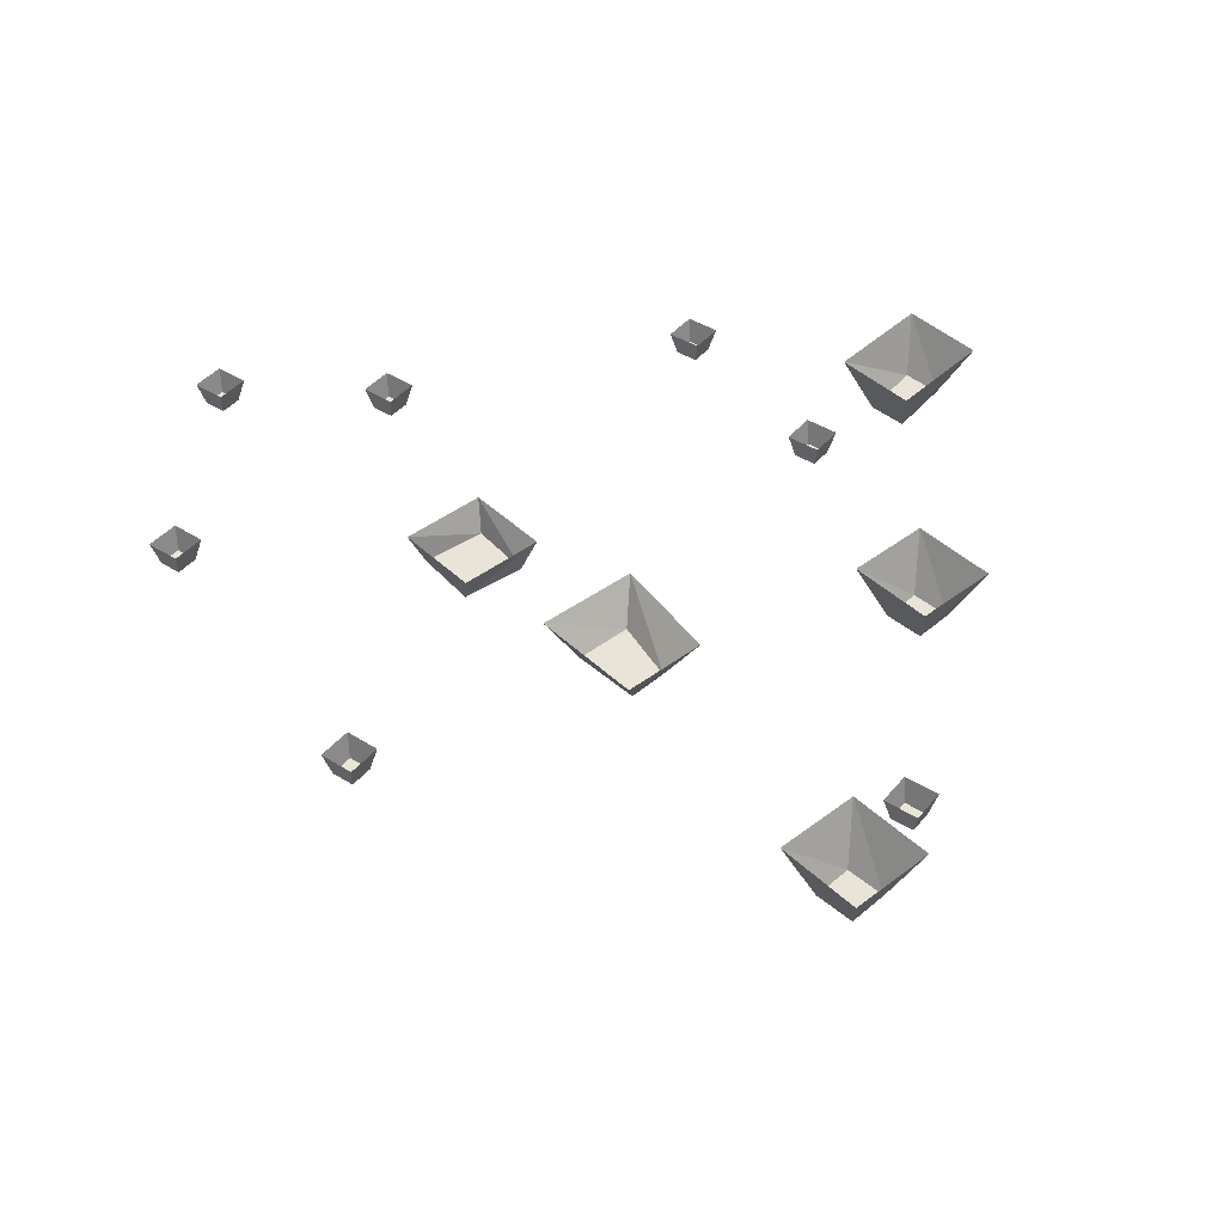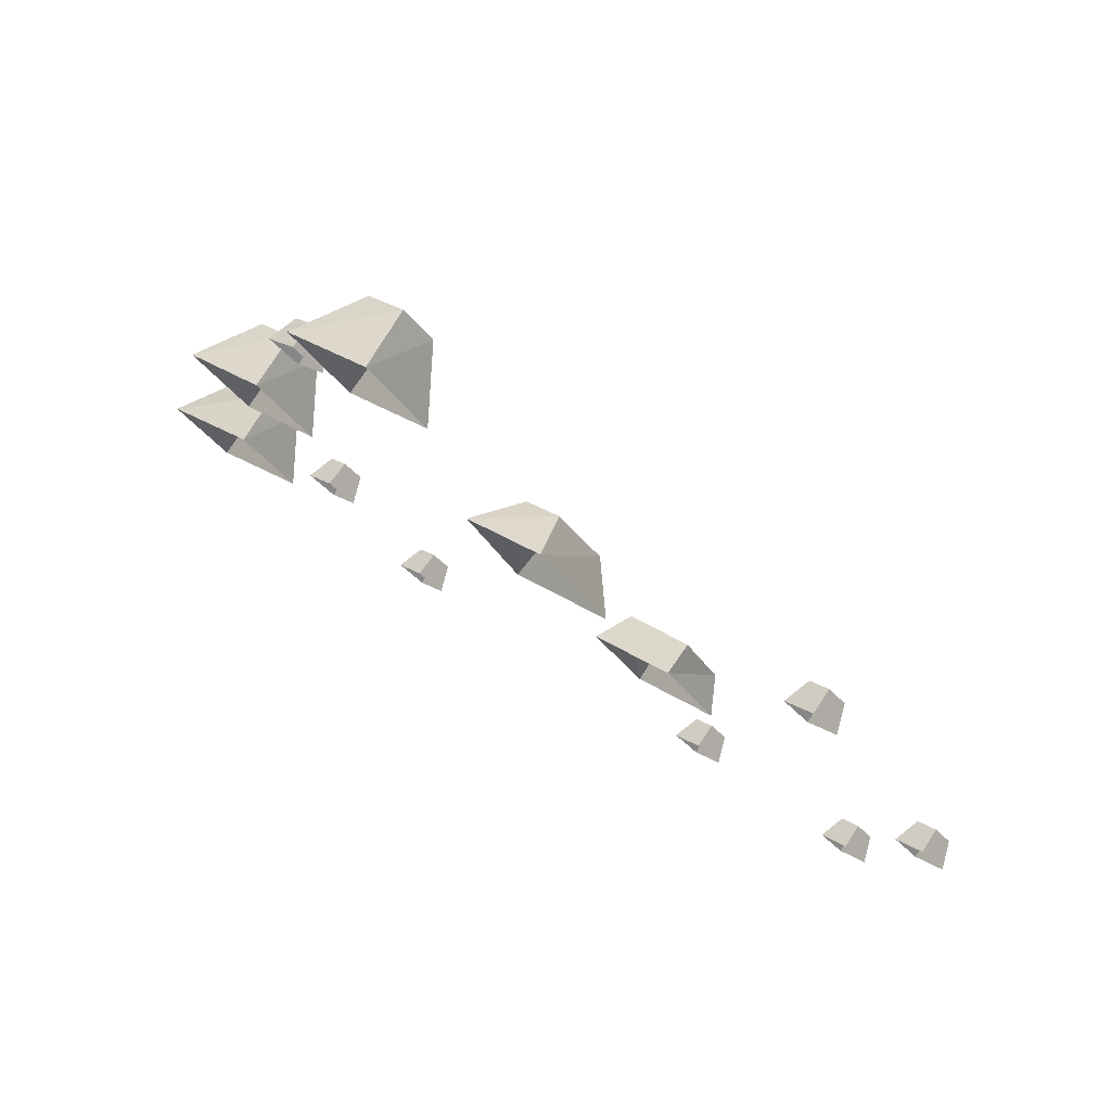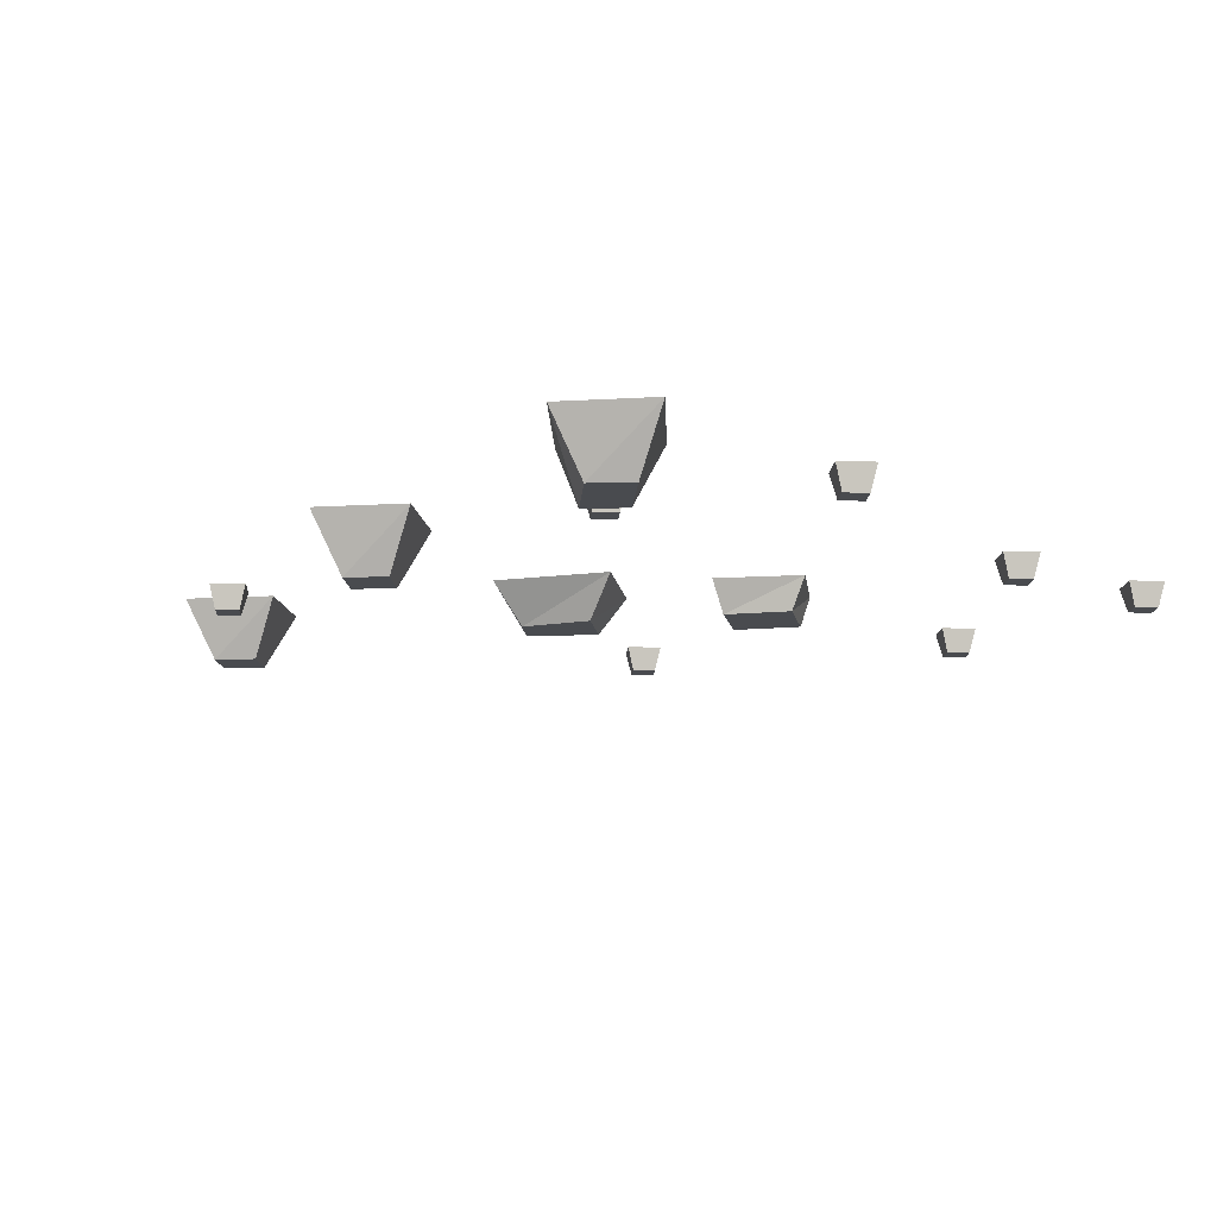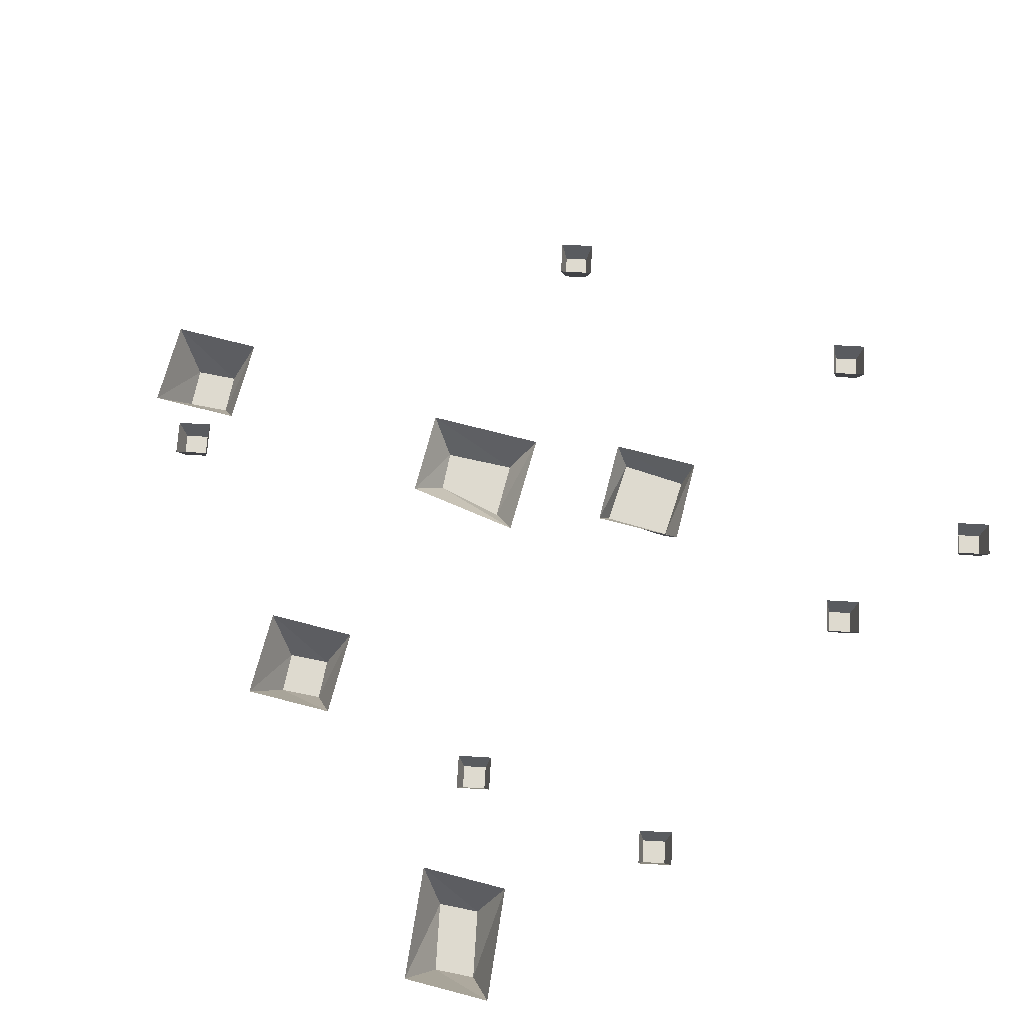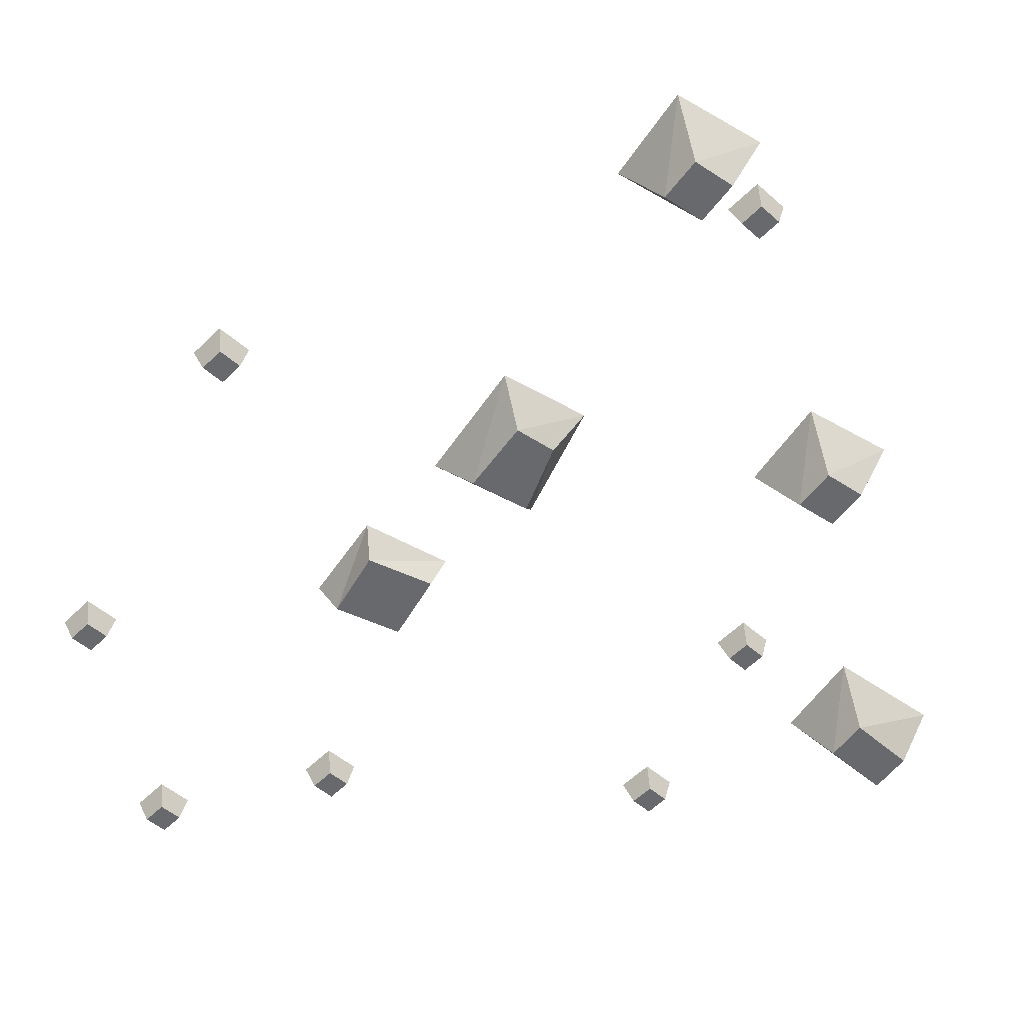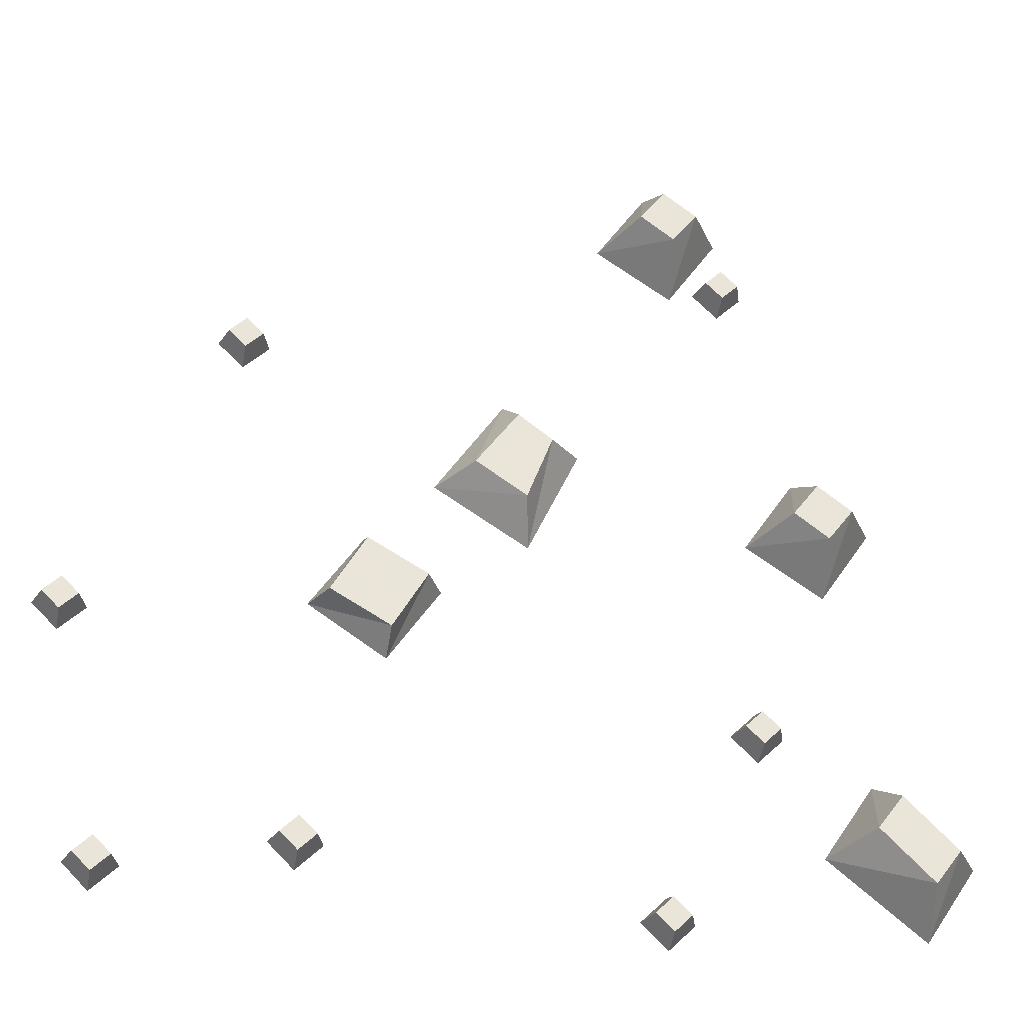
<metadata>
{"format":"obj","ext":"obj","renderer":"f3d","projection":"perspective","resolution":1024,"background":"white","views":[{"elev":42.9,"azim":-8.2,"up":"+Y"},{"elev":78.7,"azim":-146.8,"up":"+Z"},{"elev":-13.7,"azim":131.2,"up":"+Y"},{"elev":71.0,"azim":138.3,"up":"+Y"},{"elev":37.5,"azim":-5.0,"up":"+Z"},{"elev":-31.9,"azim":-10.7,"up":"+Z"}]}
</metadata>
<code>
v 0.2812 -0.05469 0.0625
v 0.2578 -0.05469 0.03125
v 0.2891 -0.05469 0.007812
v 0.3125 -0.05469 0.03906
v 0.3438 0 0.04688
v 0.2734 0 0.09375
v 0.2266 0 0.02344
v 0.2969 0 -0.02344
v 0.007812 -0.03906 0.1172
v -0.03125 -0.03906 0.0625
v 0.01562 -0.03906 0.03125
v 0.03906 -0.03906 0.09375
v 0.07031 0 0.1016
v 0 0 0.1484
v -0.0625 0 0.05469
v 0.02344 0 0
v -0.07031 -0.03125 -0.05469
v -0.125 -0.03125 -0.02344
v -0.1562 -0.03125 -0.07812
v -0.1016 -0.03125 -0.1094
v -0.1016 0 -0.125
v -0.05469 0 -0.05469
v -0.125 0 -0.007812
v -0.1719 0 -0.07812
v 0.3828 -0.05469 -0.2891
v 0.3359 -0.05469 -0.2422
v 0.3125 -0.05469 -0.2734
v 0.3594 -0.05469 -0.3203
v 0.3672 0 -0.3516
v 0.4141 0 -0.2812
v 0.3281 0 -0.2109
v 0.2812 0 -0.2812
v 0.125 -0.05469 0.3516
v 0.1562 -0.05469 0.3281
v 0.1797 -0.05469 0.3594
v 0.1484 -0.05469 0.3828
v 0.1406 0 0.4141
v 0.09375 0 0.3438
v 0.1641 0 0.2969
v 0.2109 0 0.3672
v -0.2422 -0.02344 0.2031
v -0.2578 -0.02344 0.1875
v -0.2422 -0.02344 0.1719
v -0.2266 -0.02344 0.1875
v -0.2188 0 0.1875
v -0.2422 0 0.2109
v -0.2656 0 0.1875
v -0.2422 0 0.1641
v -0.3828 -0.02344 -0.08594
v -0.3984 -0.02344 -0.1016
v -0.3828 -0.02344 -0.1172
v -0.3672 -0.02344 -0.1016
v -0.3594 0 -0.1016
v -0.3828 0 -0.07812
v -0.4062 0 -0.1016
v -0.3828 0 -0.125
v -0.3359 -0.02344 -0.3203
v -0.3516 -0.02344 -0.3359
v -0.3359 -0.02344 -0.3516
v -0.3203 -0.02344 -0.3359
v -0.3125 0 -0.3359
v -0.3359 0 -0.3125
v -0.3594 0 -0.3359
v -0.3359 0 -0.3594
v 0.2266 -0.02344 -0.1562
v 0.2109 -0.02344 -0.1719
v 0.2266 -0.02344 -0.1875
v 0.2422 -0.02344 -0.1719
v 0.25 0 -0.1719
v 0.2266 0 -0.1484
v 0.2031 0 -0.1719
v 0.2266 0 -0.1953
v 0.2109 -0.02344 0.3203
v 0.1953 -0.02344 0.3047
v 0.2109 -0.02344 0.2891
v 0.2266 -0.02344 0.3047
v 0.2344 0 0.3047
v 0.2109 0 0.3281
v 0.1875 0 0.3047
v 0.2109 0 0.2812
v -0.1719 -0.02344 -0.2891
v -0.1875 -0.02344 -0.3047
v -0.1719 -0.02344 -0.3203
v -0.1562 -0.02344 -0.3047
v -0.1484 0 -0.3047
v -0.1719 0 -0.2812
v -0.1953 0 -0.3047
v -0.1719 0 -0.3281
v 0.1562 -0.02344 -0.3516
v 0.1406 -0.02344 -0.3359
v 0.125 -0.02344 -0.3516
v 0.1406 -0.02344 -0.3672
v 0.1406 0 -0.375
v 0.1641 0 -0.3516
v 0.1406 0 -0.3281
v 0.1172 0 -0.3516
f 1 2 3
f 1 3 4
f 25 26 27
f 25 27 28
f 33 34 35
f 33 35 36
f 41 42 43
f 41 43 44
f 49 50 51
f 49 51 52
f 57 58 59
f 57 59 60
f 65 66 67
f 65 67 68
f 73 74 75
f 73 75 76
f 81 82 83
f 81 83 84
f 89 90 91
f 89 91 92
f 1 4 5
f 1 5 6
f 1 6 2
f 2 6 7
f 2 7 3
f 3 7 8
f 3 8 4
f 4 8 5
f 9 12 13
f 9 13 14
f 9 14 10
f 10 14 15
f 10 15 11
f 11 15 16
f 11 16 12
f 12 16 13
f 17 20 21
f 17 21 22
f 17 22 18
f 18 22 23
f 18 23 19
f 19 23 24
f 19 24 20
f 20 24 21
f 25 28 29
f 25 29 30
f 25 30 26
f 26 30 31
f 26 31 27
f 27 31 32
f 27 32 28
f 28 32 29
f 33 36 37
f 33 37 38
f 33 38 34
f 34 38 39
f 34 39 35
f 35 39 40
f 35 40 36
f 36 40 37
f 41 44 45
f 41 45 46
f 41 46 42
f 42 46 47
f 42 47 43
f 43 47 48
f 43 48 44
f 44 48 45
f 49 52 53
f 49 53 54
f 49 54 50
f 50 54 55
f 50 55 51
f 51 55 56
f 51 56 52
f 52 56 53
f 57 60 61
f 57 61 62
f 57 62 58
f 58 62 63
f 58 63 59
f 59 63 64
f 59 64 60
f 60 64 61
f 65 68 69
f 65 69 70
f 65 70 66
f 66 70 71
f 66 71 67
f 67 71 72
f 67 72 68
f 68 72 69
f 73 76 77
f 73 77 78
f 73 78 74
f 74 78 79
f 74 79 75
f 75 79 80
f 75 80 76
f 76 80 77
f 81 84 85
f 81 85 86
f 81 86 82
f 82 86 87
f 82 87 83
f 83 87 88
f 83 88 84
f 84 88 85
f 89 92 93
f 89 93 94
f 89 94 90
f 90 94 95
f 90 95 91
f 91 95 96
f 91 96 92
f 92 96 93
f 9 10 11
f 9 11 12
f 17 18 19
f 17 19 20

</code>
